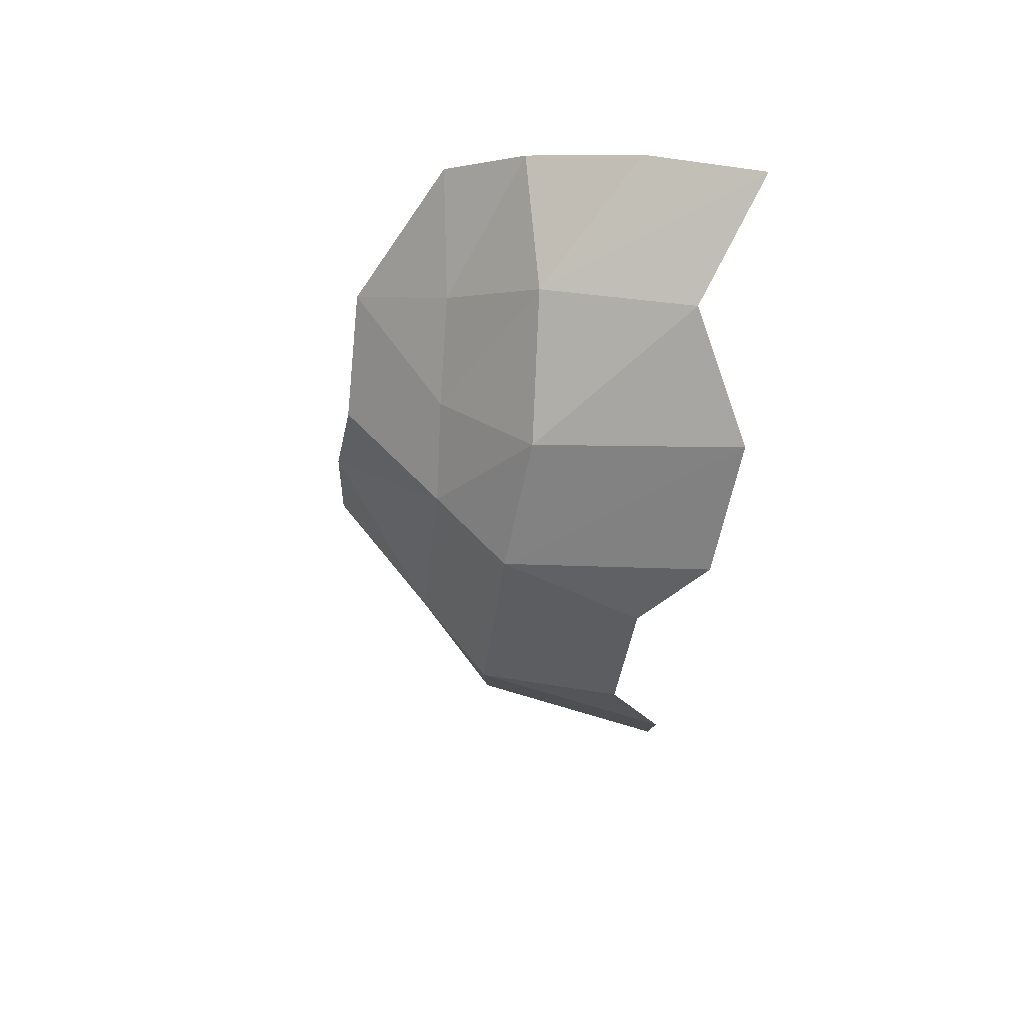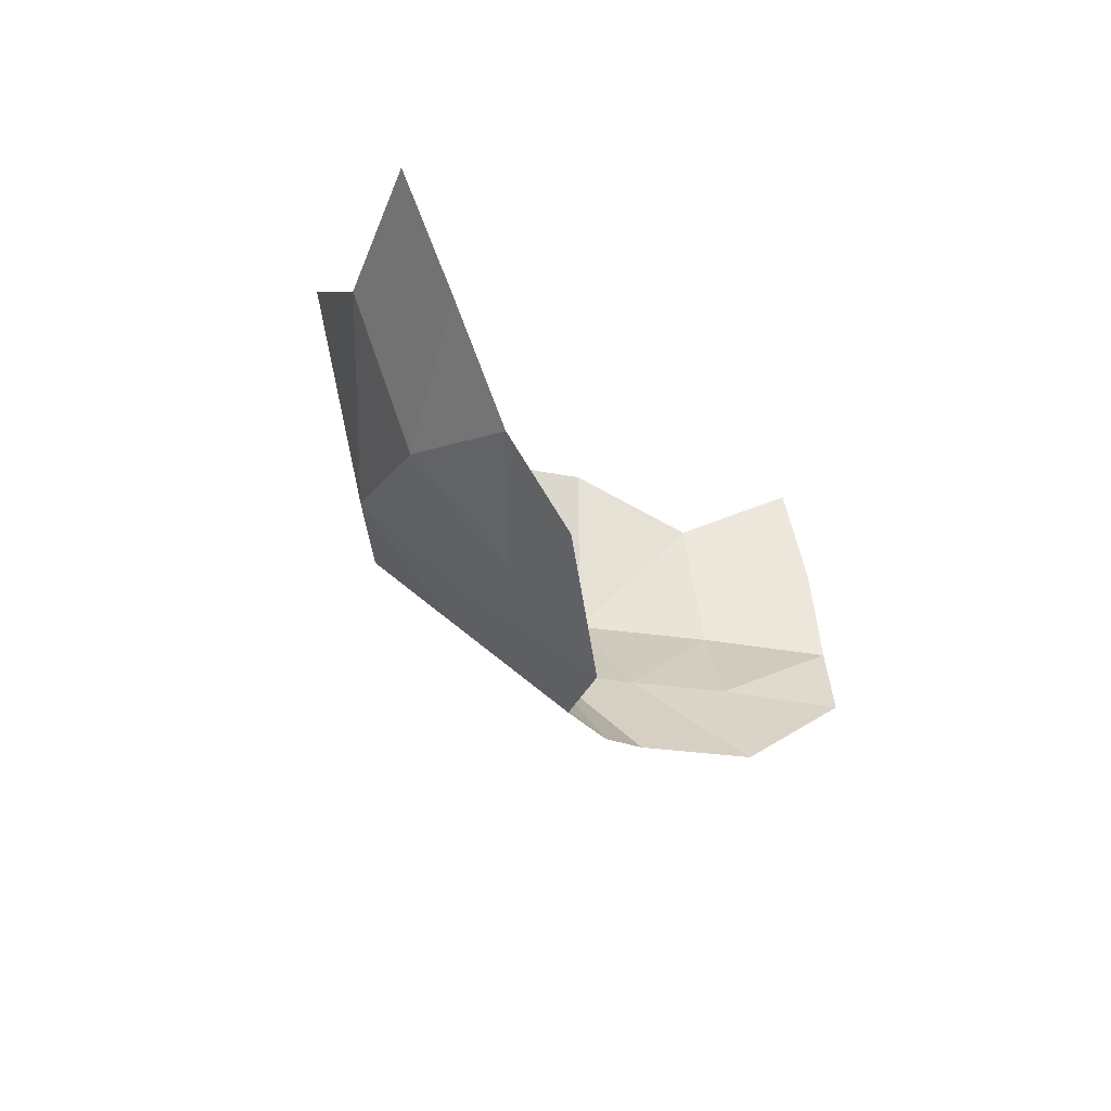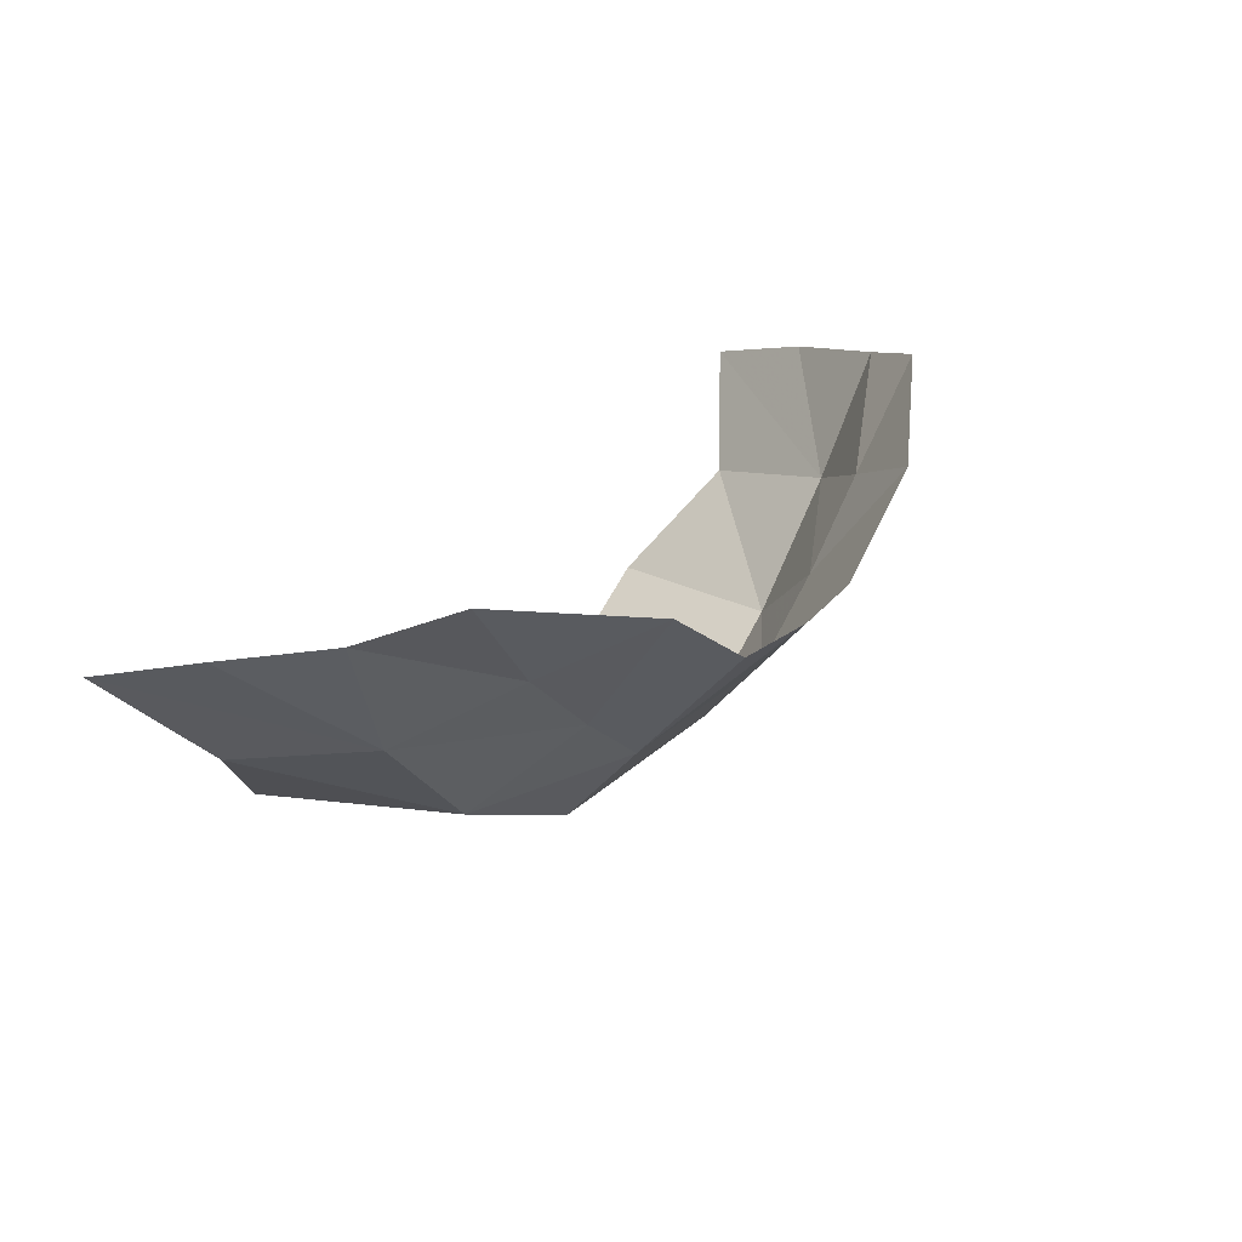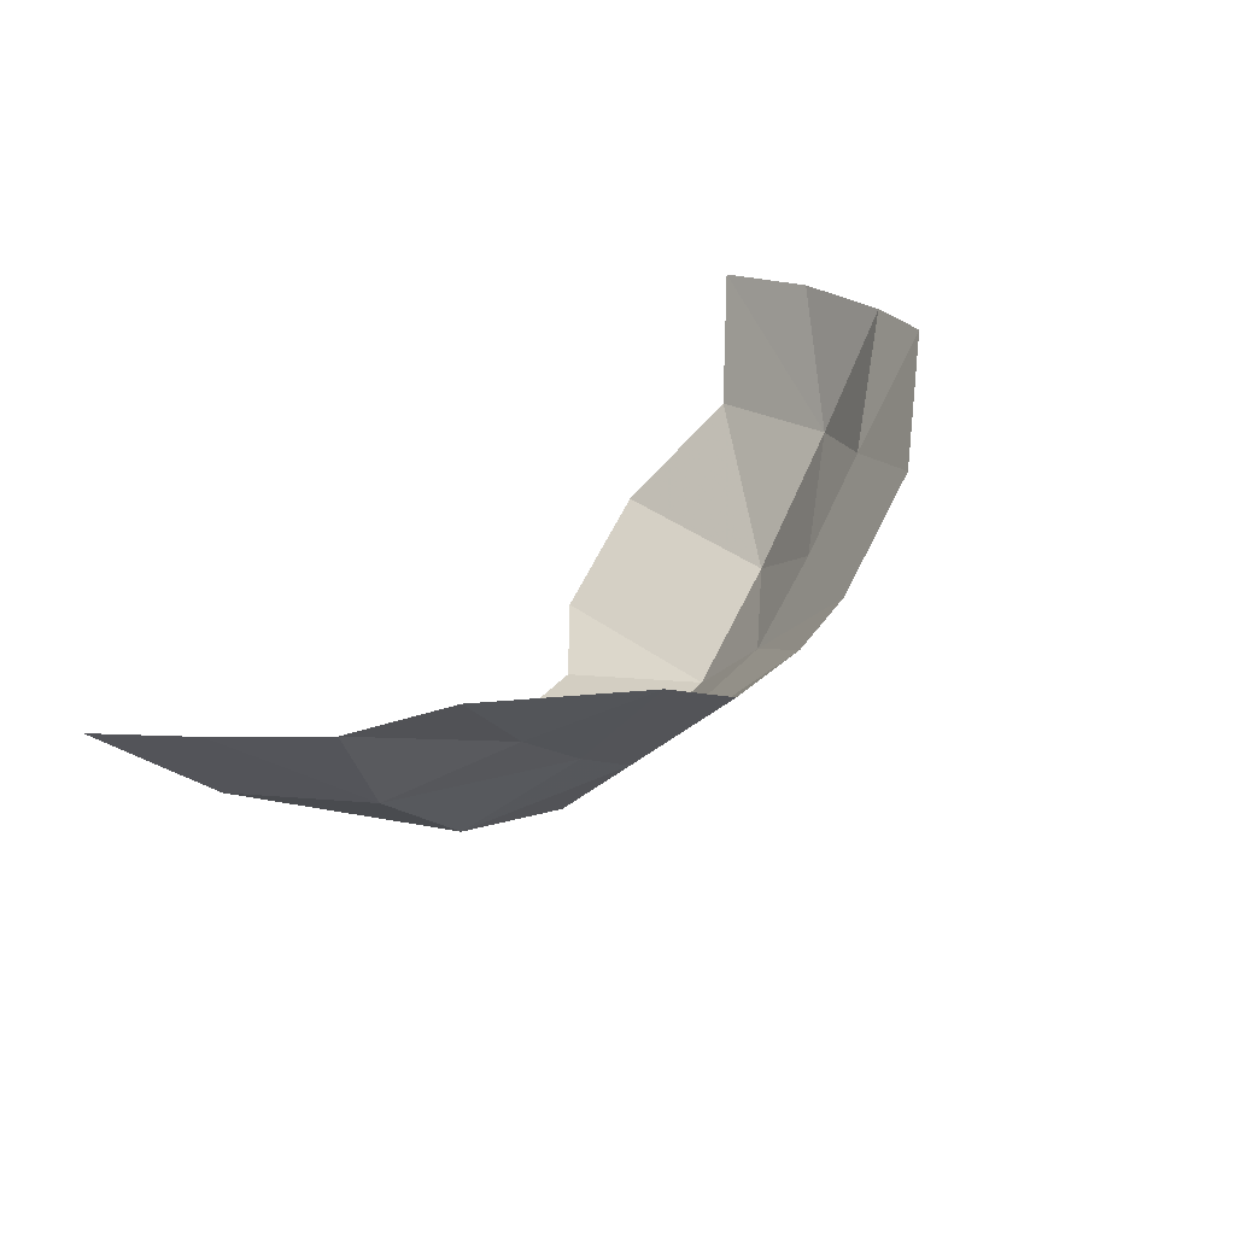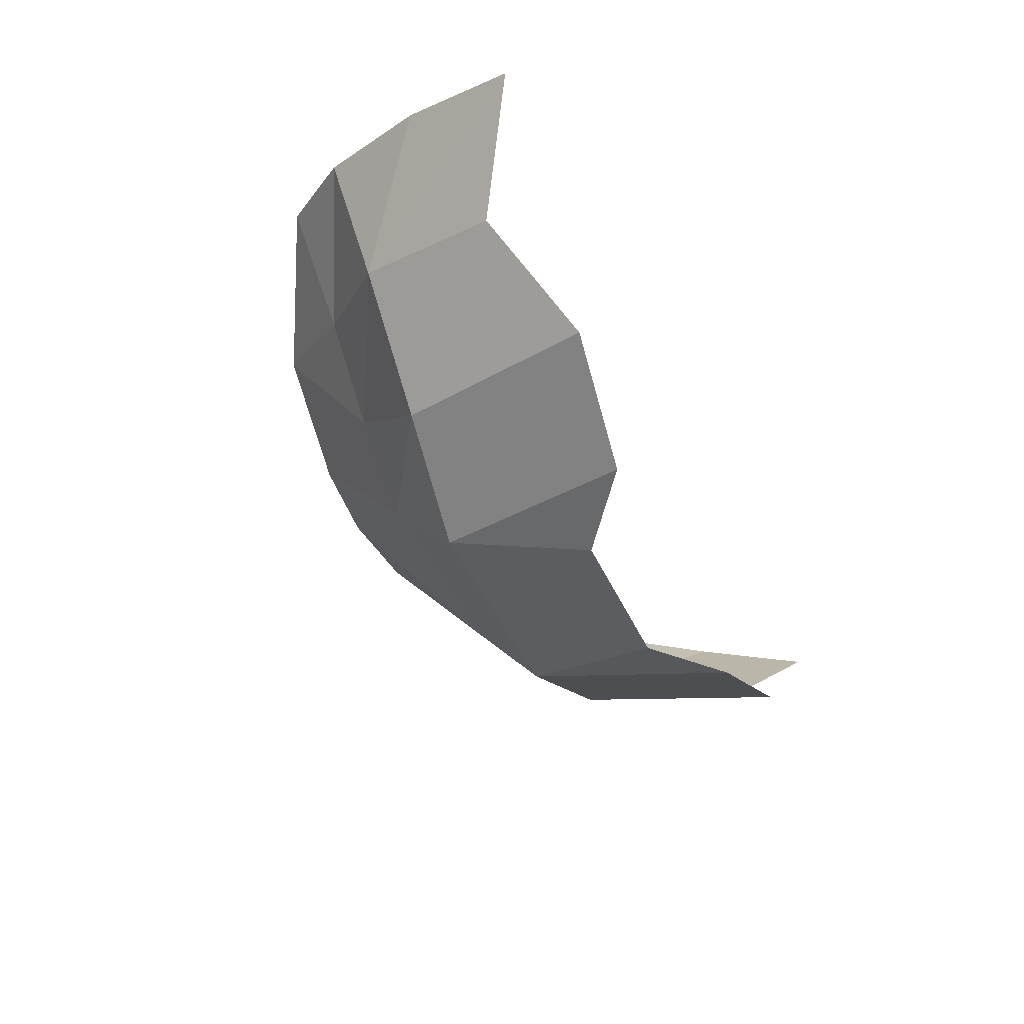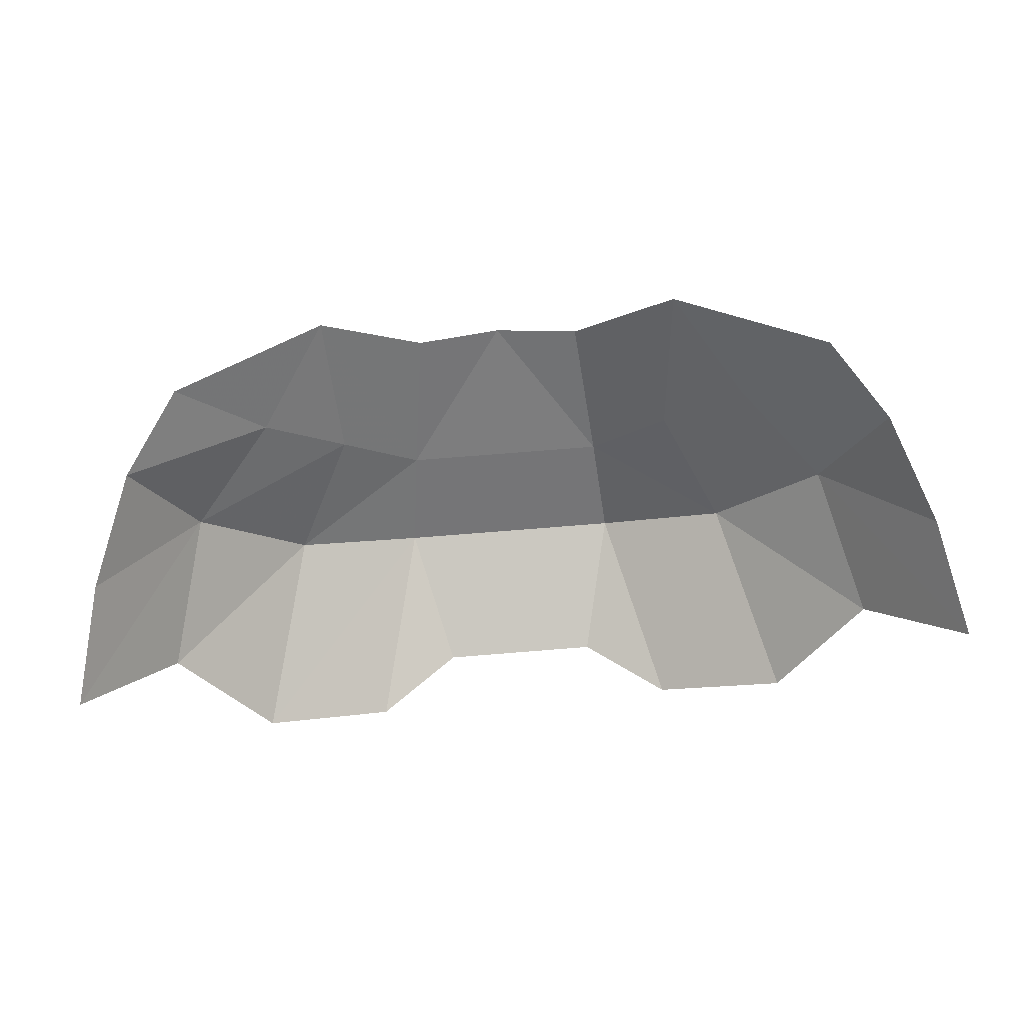
<metadata>
{"format":"obj","ext":"obj","renderer":"f3d","projection":"perspective","resolution":1024,"background":"white","views":[{"elev":-34.9,"azim":-95.9,"up":"+Y"},{"elev":-17.6,"azim":116.0,"up":"+Z"},{"elev":26.7,"azim":125.3,"up":"+Y"},{"elev":38.1,"azim":126.3,"up":"+Y"},{"elev":-45.9,"azim":-66.4,"up":"+Y"},{"elev":73.7,"azim":-4.6,"up":"+Y"}]}
</metadata>
<code>
v -0.1048 -1.693 -0.6697
v -0.0728 -1.725 -0.5397
v -0.1493 -1.716 -0.4838
v -0.0728 -1.725 -0.5397
v -0.1048 -1.693 -0.6697
v 0.1048 -1.693 -0.6697
v 0.07445 -1.725 -0.5397
v 0.07445 -1.725 -0.5397
v 0.1048 -1.693 -0.6697
v 0.151 -1.716 -0.4838
v -0.09495 -1.616 -0.734
v -0.07955 -1.508 -0.8247
v 0 -1.508 -0.8325
v 0 -1.508 -0.8325
v 0.07955 -1.508 -0.8247
v 0.09495 -1.616 -0.734
v -0.3149 -1.535 -0.6596
v -0.2392 -1.486 -0.738
v -0.1666 -1.556 -0.7374
v -0.1666 -1.556 -0.7374
v -0.2392 -1.486 -0.738
v -0.1752 -1.436 -0.8226
v -0.3149 -1.535 -0.6596
v -0.1666 -1.556 -0.7374
v -0.2208 -1.639 -0.656
v -0.09495 -1.616 -0.734
v -0.2208 -1.639 -0.656
v -0.1666 -1.556 -0.7374
v -0.09495 -1.616 -0.734
v -0.1048 -1.693 -0.6697
v -0.2208 -1.639 -0.656
v -0.1752 -1.436 -0.8226
v -0.07955 -1.508 -0.8247
v -0.09495 -1.616 -0.734
v -0.1666 -1.556 -0.7374
v -0.1048 -1.693 -0.6697
v -0.1493 -1.716 -0.4838
v -0.266 -1.661 -0.4712
v -0.2208 -1.639 -0.656
v -0.2208 -1.639 -0.656
v -0.266 -1.661 -0.4712
v -0.3486 -1.572 -0.5239
v -0.2208 -1.639 -0.656
v -0.3486 -1.572 -0.5239
v -0.3149 -1.535 -0.6596
v 0.3502 -1.572 -0.5239
v 0.2676 -1.661 -0.4712
v 0.2208 -1.639 -0.656
v 0.2676 -1.661 -0.4712
v 0.151 -1.716 -0.4838
v 0.1048 -1.693 -0.6697
v 0.2208 -1.639 -0.656
v 0.3502 -1.572 -0.5239
v 0.2208 -1.639 -0.656
v 0.3149 -1.535 -0.6596
v 0.2392 -1.486 -0.738
v 0.3149 -1.535 -0.6596
v 0.1666 -1.556 -0.7374
v 0.2392 -1.486 -0.738
v 0.1666 -1.556 -0.7374
v 0.1752 -1.436 -0.8226
v 0.1666 -1.556 -0.7374
v 0.3149 -1.535 -0.6596
v 0.2208 -1.639 -0.656
v 0.2208 -1.639 -0.656
v 0.09495 -1.616 -0.734
v 0.1666 -1.556 -0.7374
v 0.1048 -1.693 -0.6697
v 0.09495 -1.616 -0.734
v 0.2208 -1.639 -0.656
v 0.1752 -1.436 -0.8226
v 0.1666 -1.556 -0.7374
v 0.09495 -1.616 -0.734
v 0.07955 -1.508 -0.8247
v -0.09495 -1.616 -0.734
v 0 -1.508 -0.8325
v 0.09495 -1.616 -0.734
v -0.1048 -1.693 -0.6697
v -0.09495 -1.616 -0.734
v 0.09495 -1.616 -0.734
v 0.1048 -1.693 -0.6697
v -0.3668 -1.421 -0.6774
v -0.2392 -1.486 -0.738
v -0.3149 -1.535 -0.6596
v -0.3668 -1.421 -0.6774
v -0.3141 -1.393 -0.7483
v -0.2392 -1.486 -0.738
v -0.3141 -1.393 -0.7483
v -0.1752 -1.436 -0.8226
v -0.2392 -1.486 -0.738
v -0.4279 -1.482 -0.4709
v -0.404 -1.447 -0.5768
v -0.3149 -1.535 -0.6596
v -0.3486 -1.572 -0.5239
v -0.3149 -1.535 -0.6596
v -0.404 -1.447 -0.5768
v -0.3668 -1.421 -0.6774
v 0.2392 -1.486 -0.738
v 0.3685 -1.421 -0.6773
v 0.3149 -1.535 -0.6596
v 0.2392 -1.486 -0.738
v 0.315 -1.392 -0.7476
v 0.3685 -1.421 -0.6773
v 0.1752 -1.436 -0.8226
v 0.315 -1.392 -0.7476
v 0.2392 -1.486 -0.738
v 0.4295 -1.482 -0.4709
v 0.3502 -1.572 -0.5239
v 0.3149 -1.535 -0.6596
v 0.4057 -1.447 -0.5768
v 0.3149 -1.535 -0.6596
v 0.3685 -1.421 -0.6773
v 0.4057 -1.447 -0.5768
g mesh7385735
f 1 2 3
f 4 5 6
f 6 7 4
f 8 9 10
f 11 12 13
f 14 15 16
f 17 18 19
f 20 21 22
f 23 24 25
f 26 27 28
f 29 30 31
f 32 33 34
f 34 35 32
f 36 37 38
f 38 39 36
f 40 41 42
f 43 44 45
f 46 47 48
f 49 50 51
f 51 52 49
f 53 54 55
f 56 57 58
f 59 60 61
f 62 63 64
f 65 66 67
f 68 69 70
f 71 72 73
f 73 74 71
f 75 76 77
f 78 79 80
f 80 81 78
f 82 83 84
f 85 86 87
f 88 89 90
f 91 92 93
f 93 94 91
f 95 96 97
f 98 99 100
f 101 102 103
f 104 105 106
f 107 108 109
f 109 110 107
f 111 112 113

</code>
